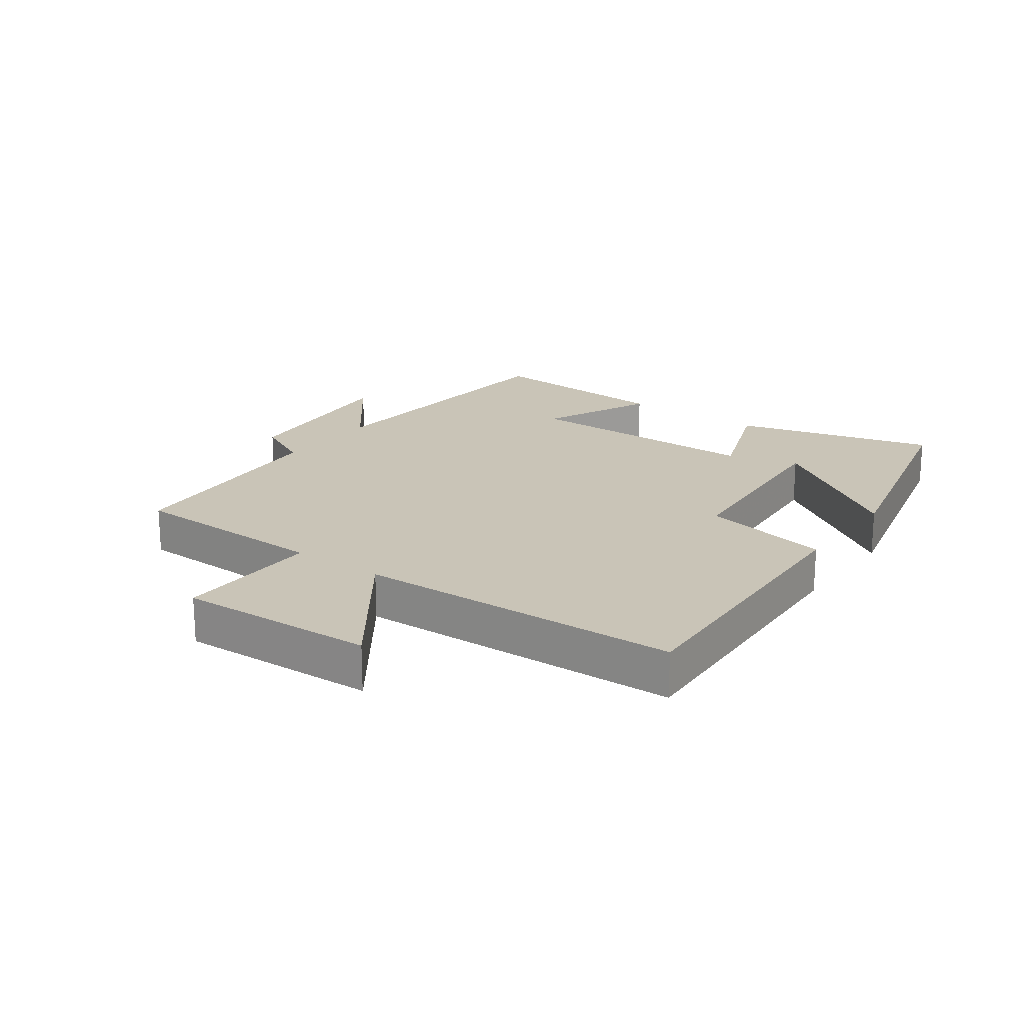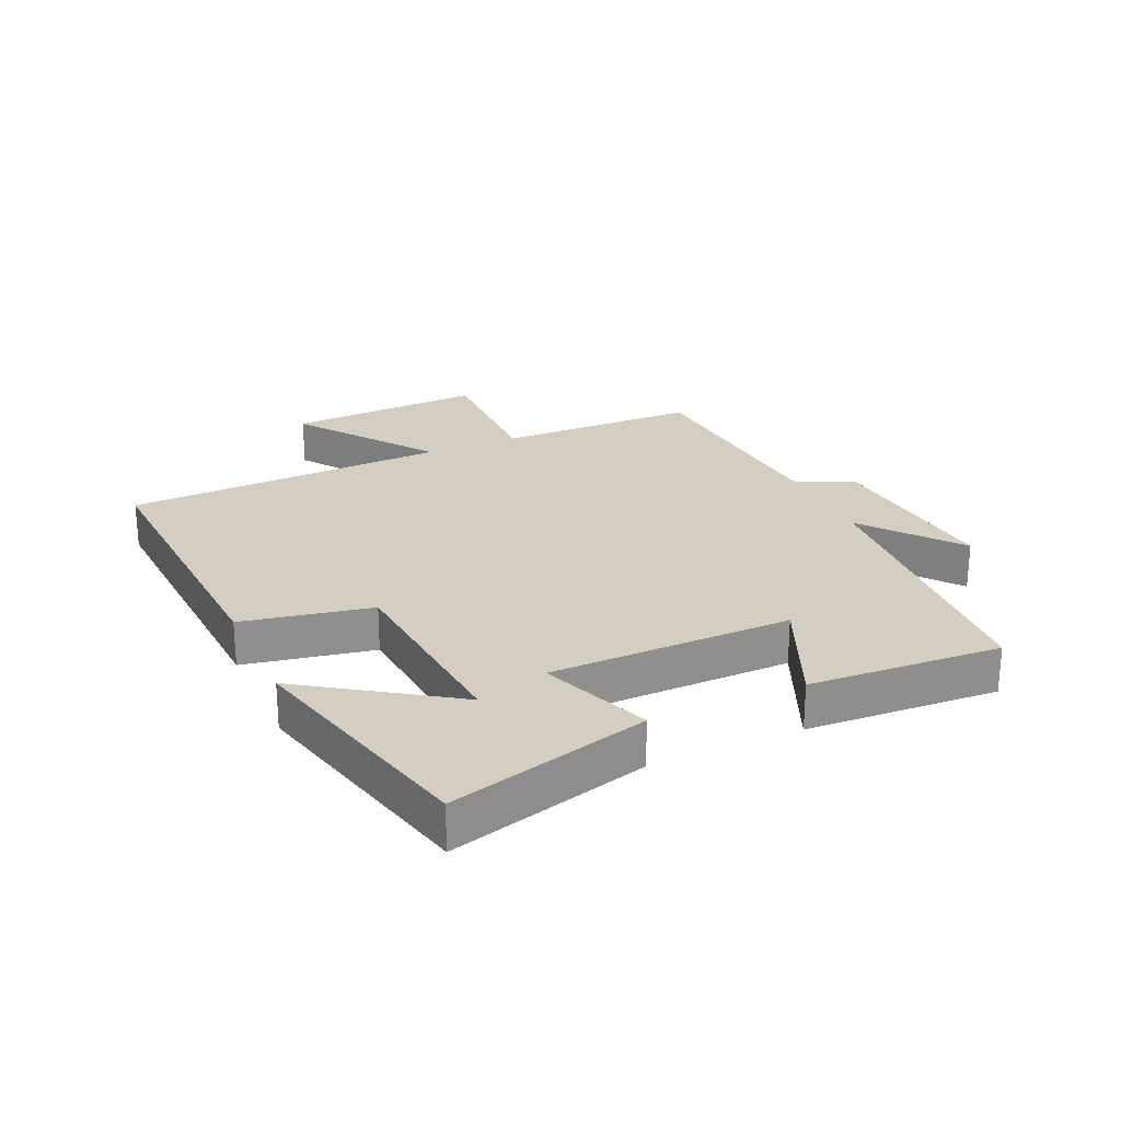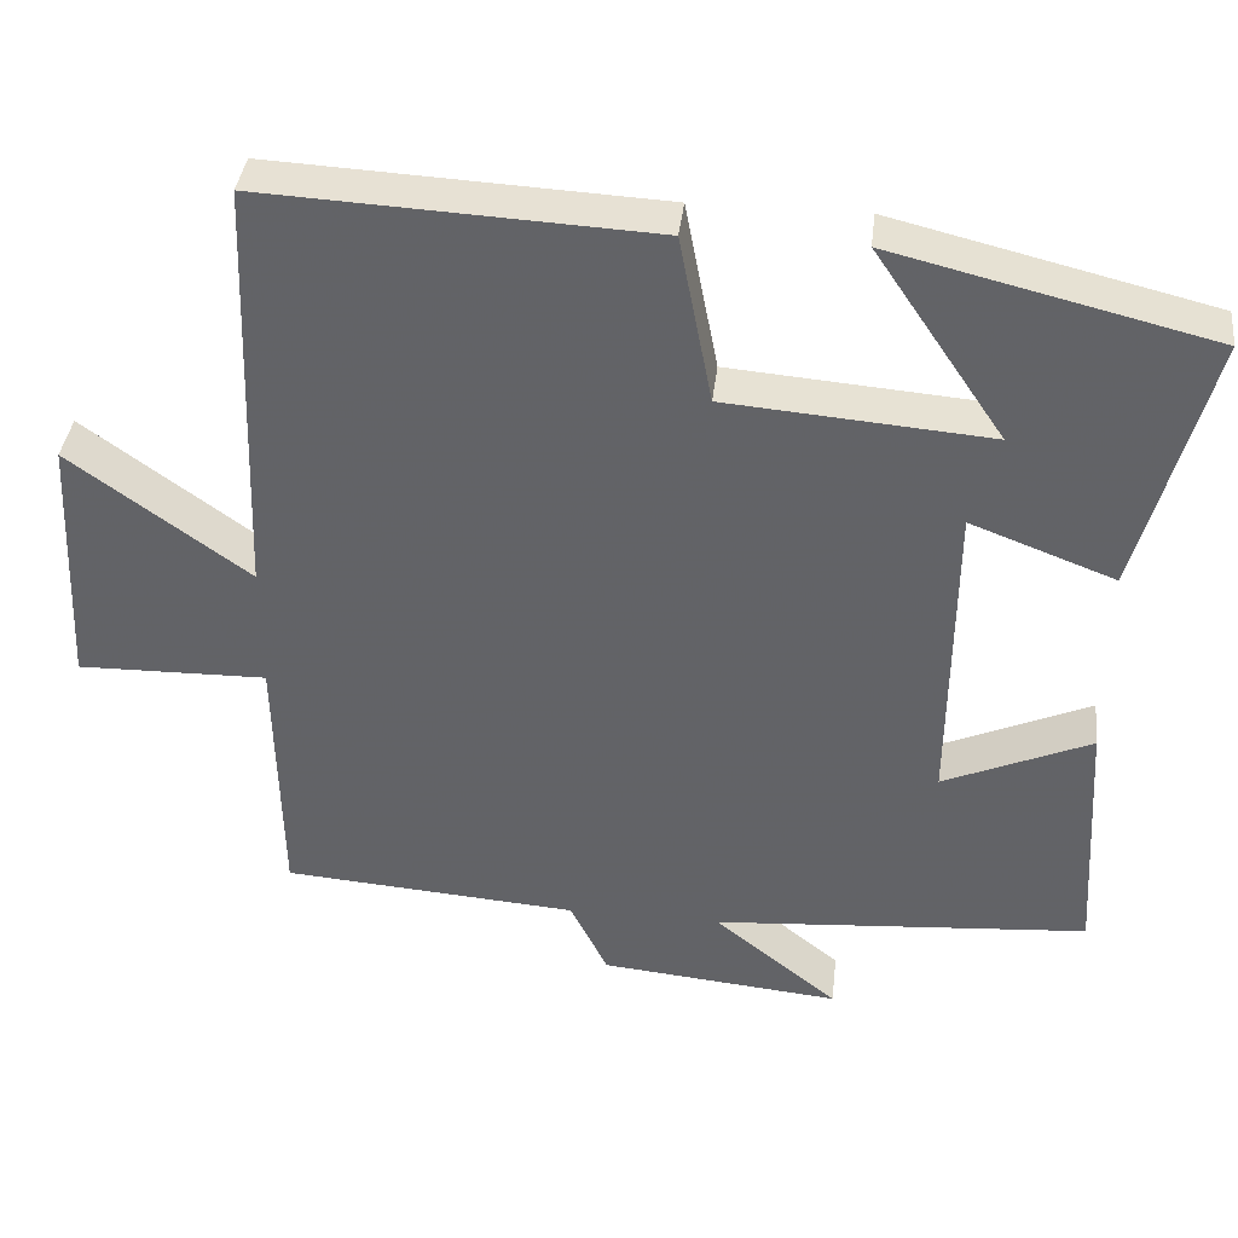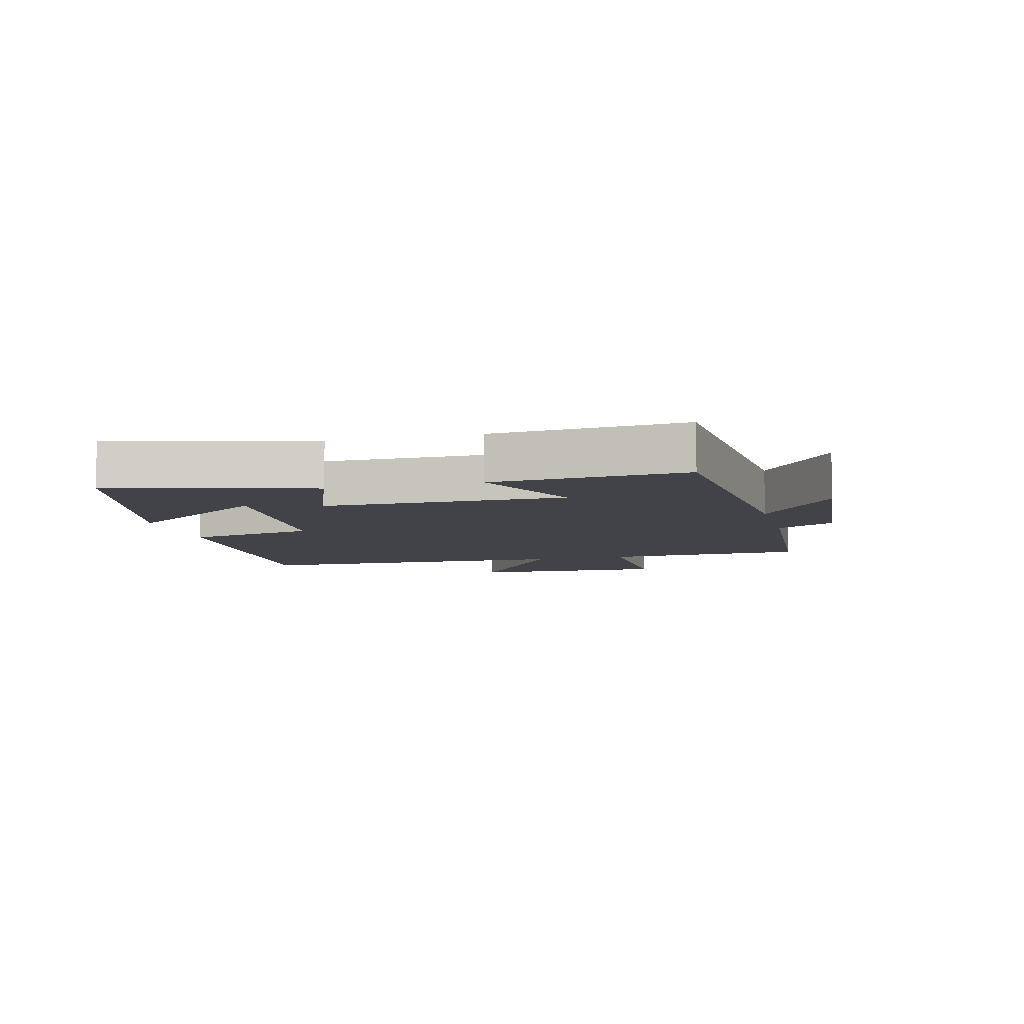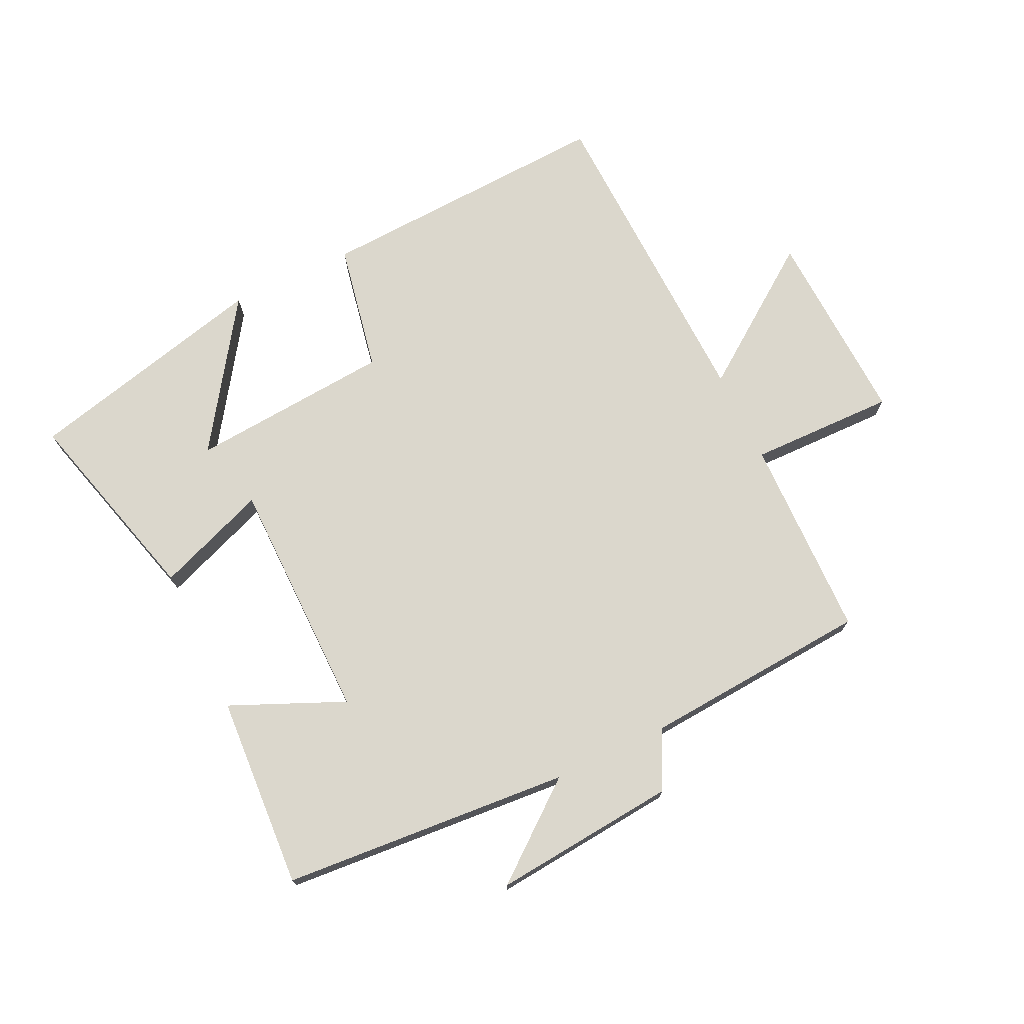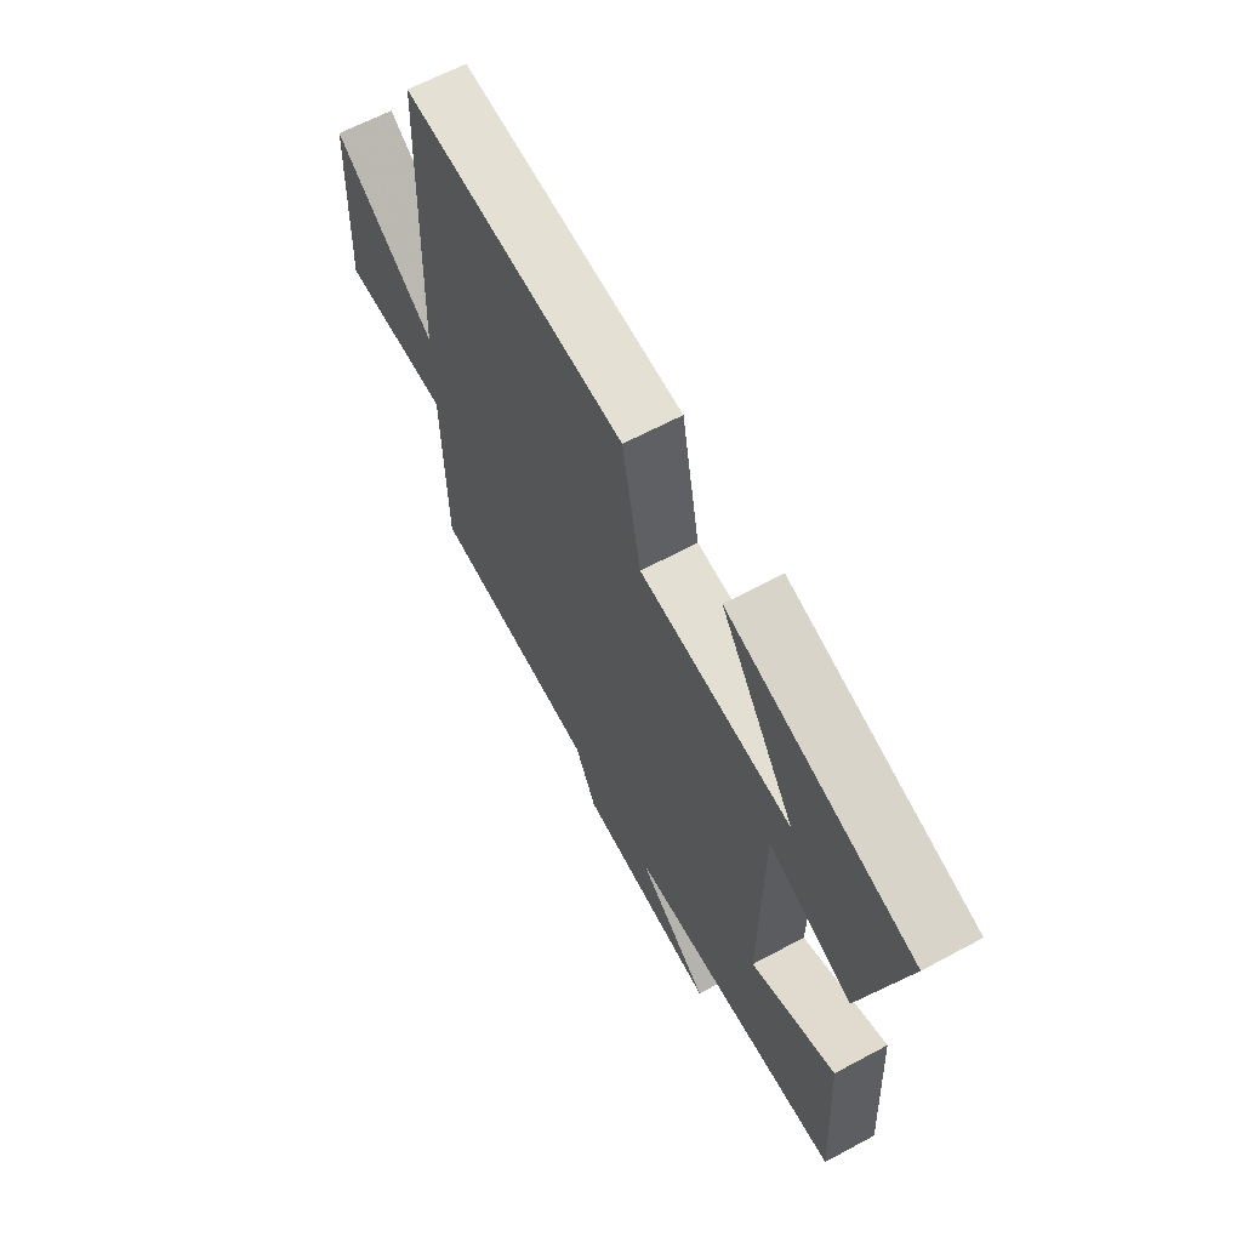
<metadata>
{"format":"obj","ext":"obj","renderer":"f3d","projection":"perspective","resolution":1024,"background":"white","views":[{"elev":20.0,"azim":-53.8,"up":"+Y"},{"elev":24.9,"azim":65.7,"up":"+Y"},{"elev":38.2,"azim":6.5,"up":"+Z"},{"elev":-7.6,"azim":104.6,"up":"+Y"},{"elev":73.3,"azim":154.5,"up":"+Y"},{"elev":63.5,"azim":61.5,"up":"+Z"}]}
</metadata>
<code>
v -0.494 0.07 -0.473
v -0.5 0.07 -0.15
v -0.733 0.07 -0.154
v -0.719 0.07 0.162
v -0.5 0.07 0.004
v -0.482 0.07 0.524
v -0.006 0.07 0.5
v 0.034 0.07 0.293
v 0.356 0.07 0.267
v 0.198 0.07 0.5
v 0.587 0.07 0.405
v 0.5 0.07 0.085
v 0.323 0.07 0.152
v 0.319 0.07 -0.236
v 0.5 0.07 -0.157
v 0.518 0.07 -0.465
v 0.057 0.07 -0.5
v 0.209 0.07 -0.621
v -0.085 0.07 -0.593
v -0.131 0.07 -0.5
v -0.494 0 -0.473
v -0.5 0 -0.15
v -0.733 0 -0.154
v -0.719 0 0.162
v -0.5 0 0.004
v -0.482 0 0.524
v -0.006 0 0.5
v 0.034 0 0.293
v 0.356 0 0.267
v 0.198 0 0.5
v 0.587 0 0.405
v 0.5 0 0.085
v 0.323 0 0.152
v 0.319 0 -0.236
v 0.5 0 -0.157
v 0.518 0 -0.465
v 0.057 0 -0.5
v 0.209 0 -0.621
v -0.085 0 -0.593
v -0.131 0 -0.5
f 17 18 19 20
f 16 17 20
f 15 16 20
f 14 15 20
f 20 1 2
f 14 20 2
f 13 14 2
f 11 12 13
f 9 10 11
f 9 11 13
f 13 2 3
f 9 13 3
f 8 9 3
f 5 6 7 8
f 3 4 5
f 3 5 8
f 40 39 38 37
f 40 37 36
f 40 36 35
f 40 35 34
f 22 21 40
f 22 40 34
f 22 34 33
f 33 32 31
f 31 30 29
f 33 31 29
f 23 22 33
f 23 33 29
f 23 29 28
f 28 27 26 25
f 25 24 23
f 28 25 23
f 1 21 22 2
f 2 22 23 3
f 3 23 24 4
f 4 24 25 5
f 5 25 26 6
f 6 26 27 7
f 7 27 28 8
f 8 28 29 9
f 9 29 30 10
f 10 30 31 11
f 11 31 32 12
f 12 32 33 13
f 13 33 34 14
f 14 34 35 15
f 15 35 36 16
f 16 36 37 17
f 17 37 38 18
f 18 38 39 19
f 19 39 40 20
f 20 40 21 1

</code>
